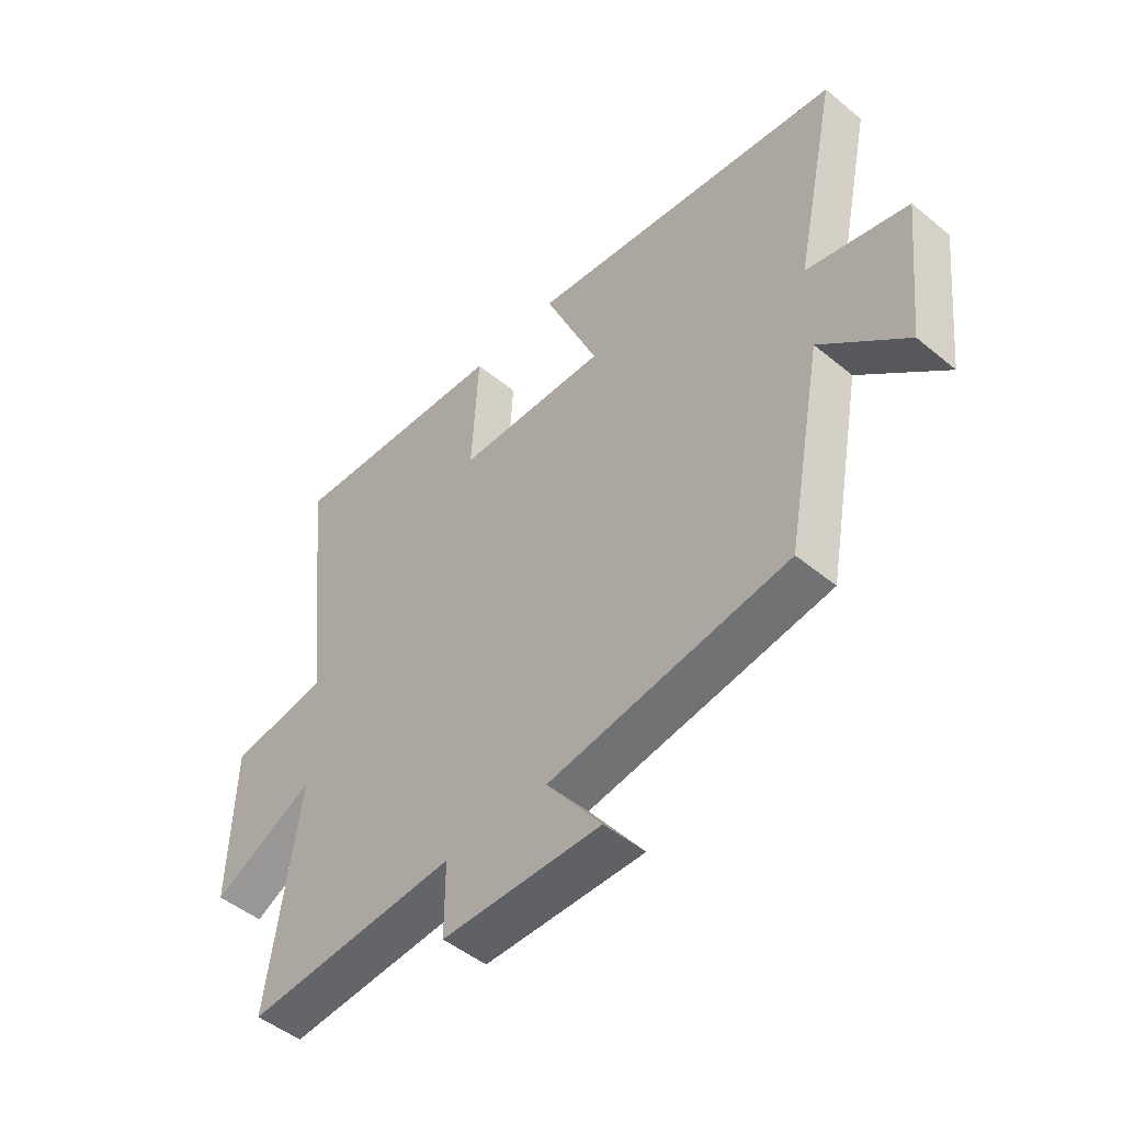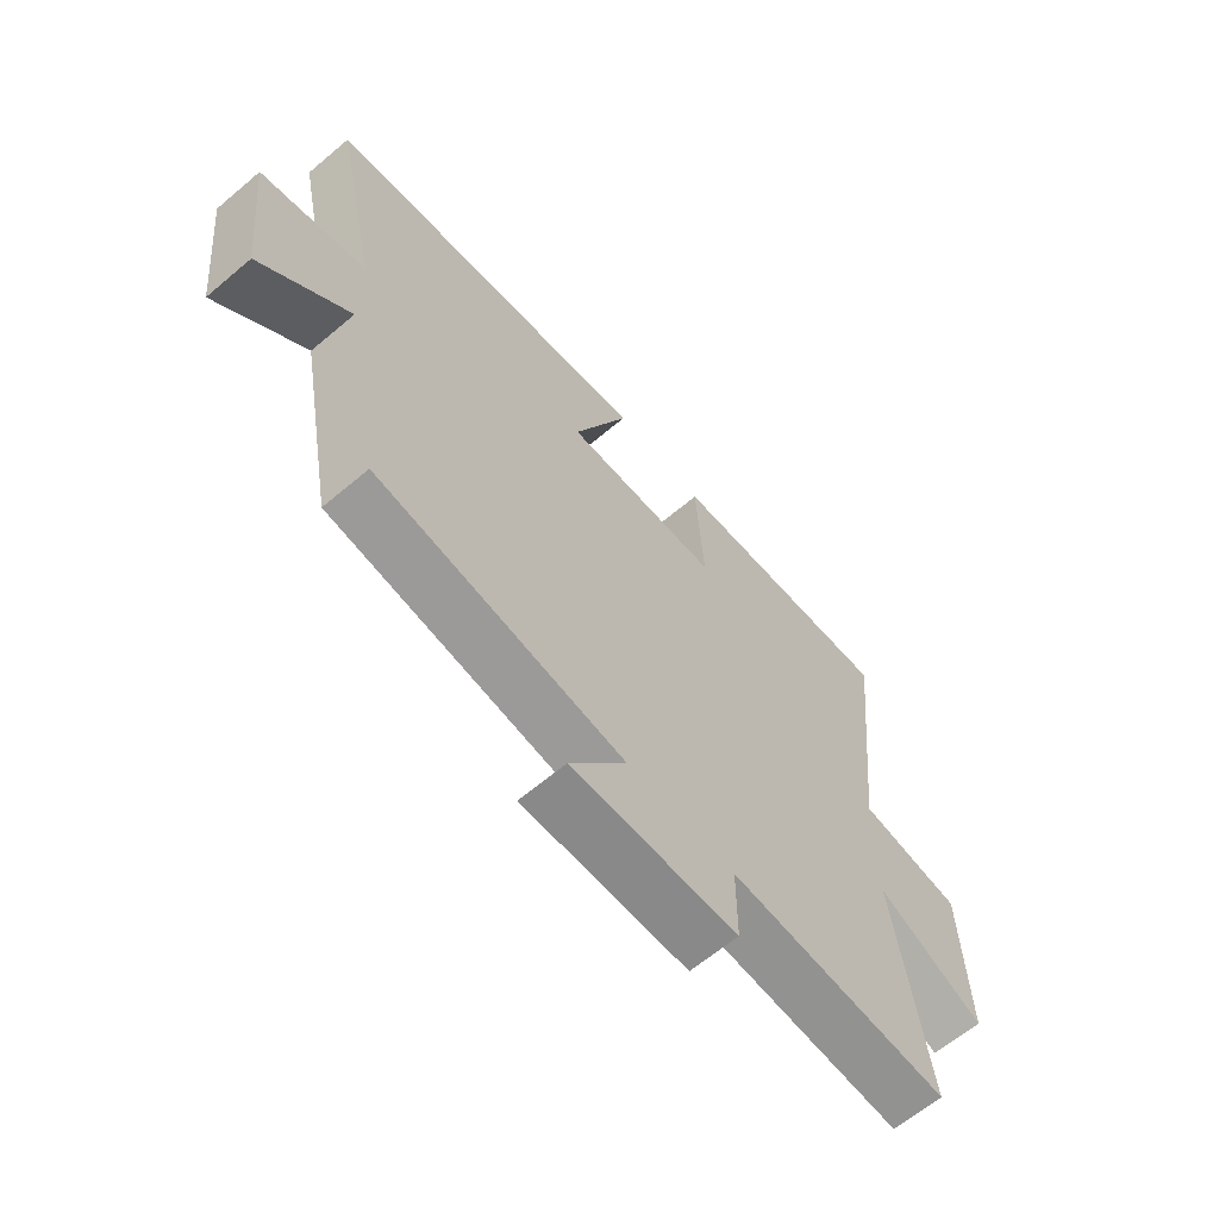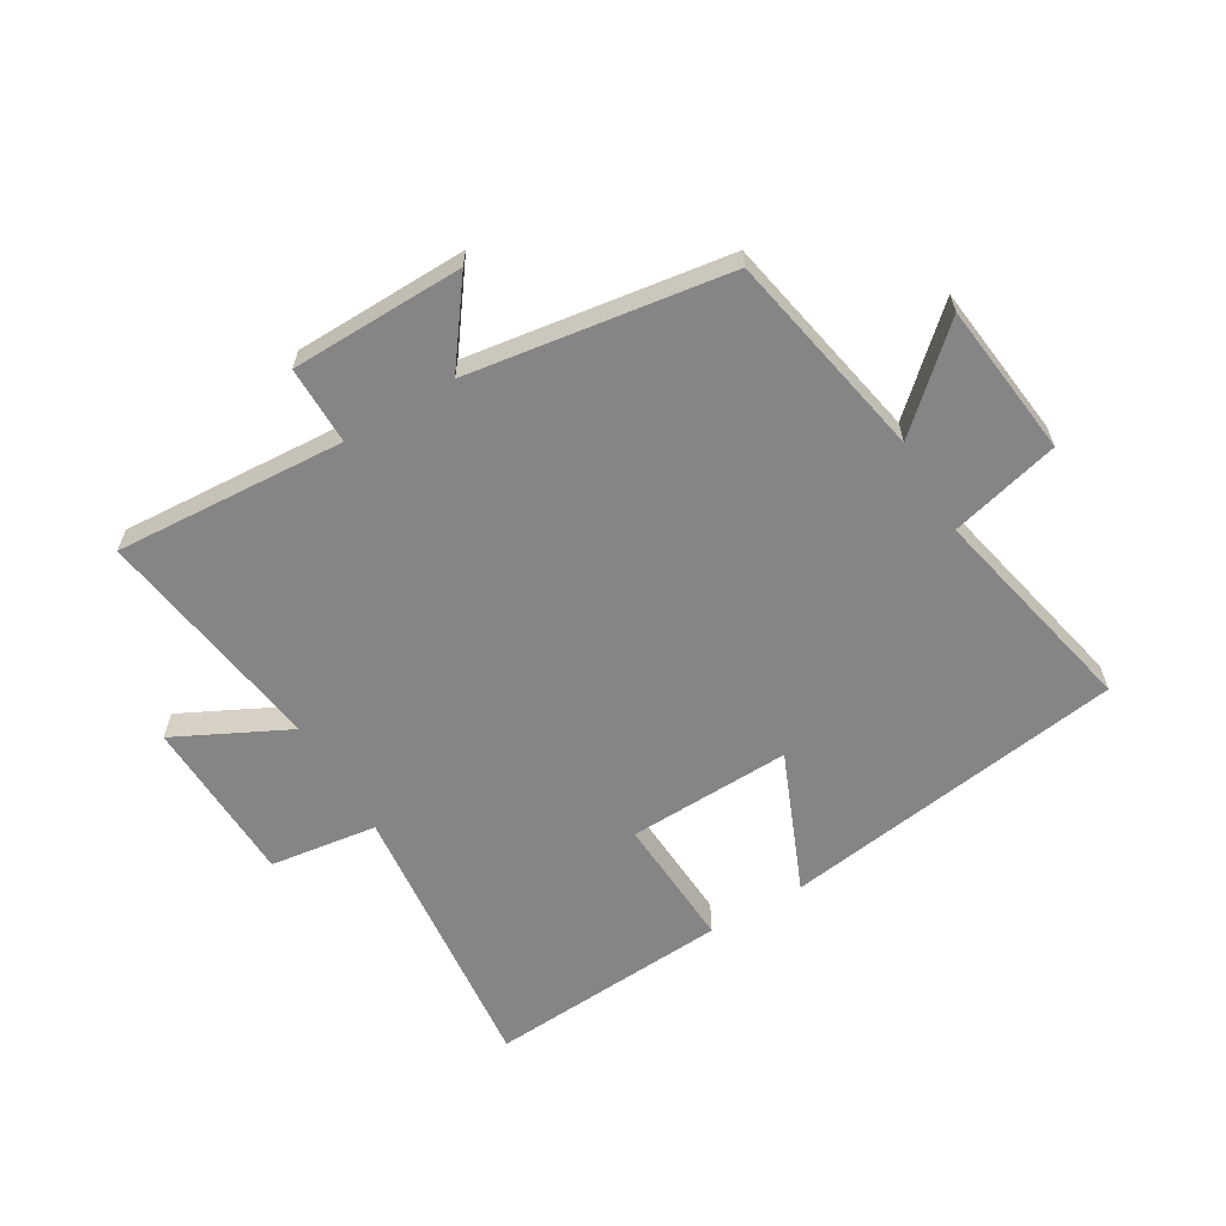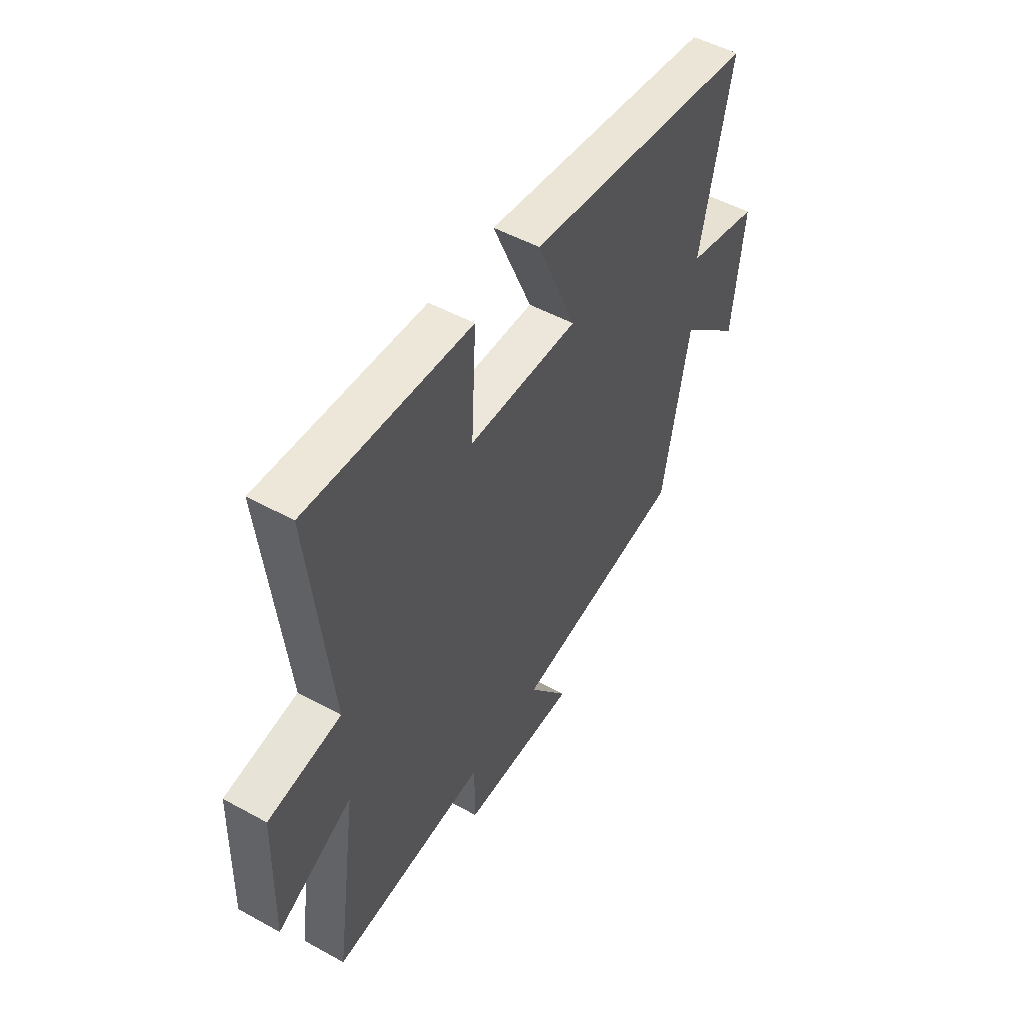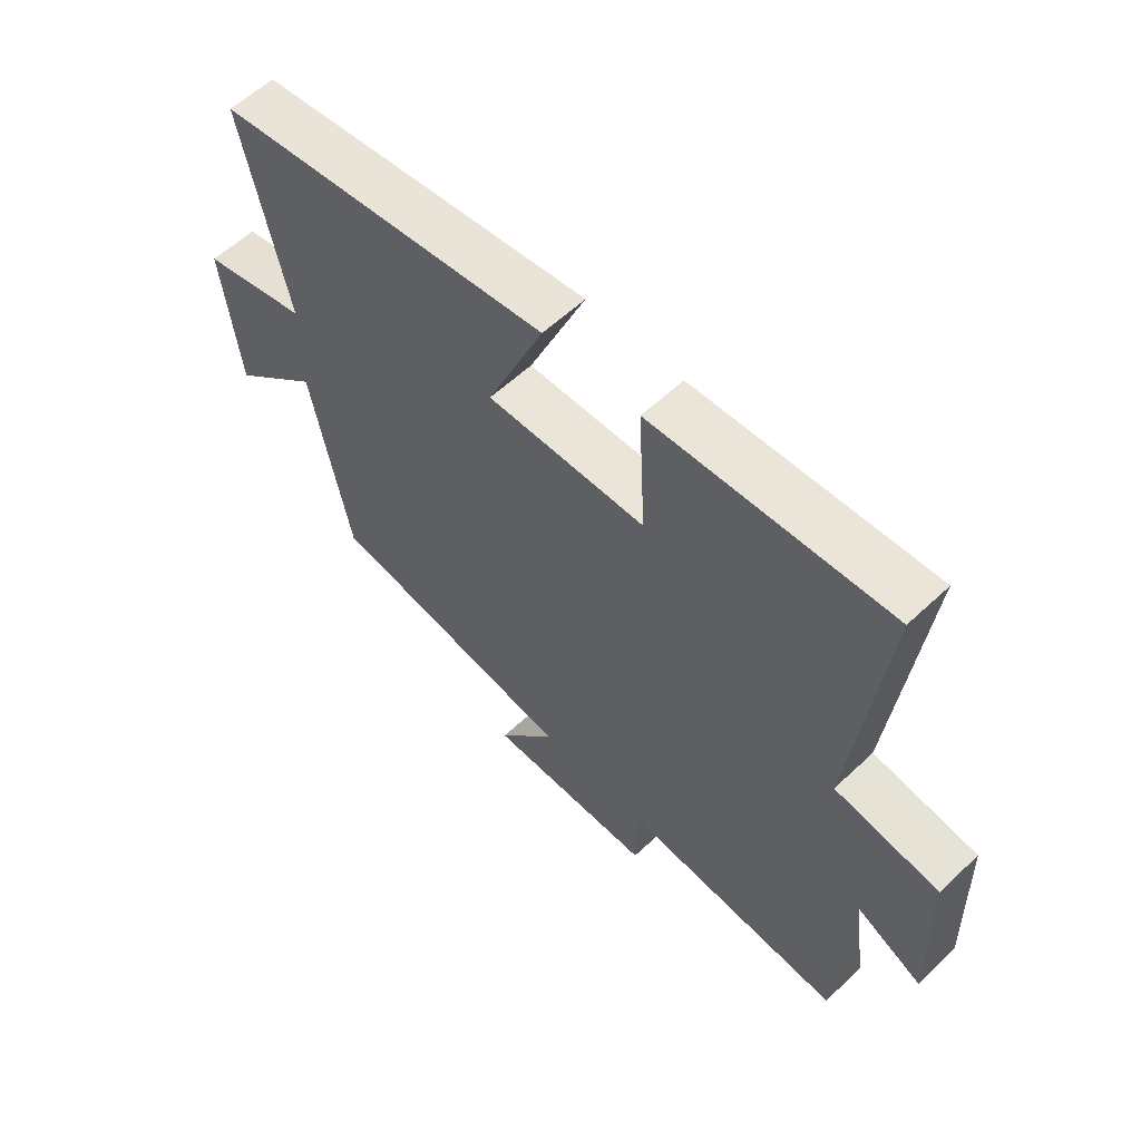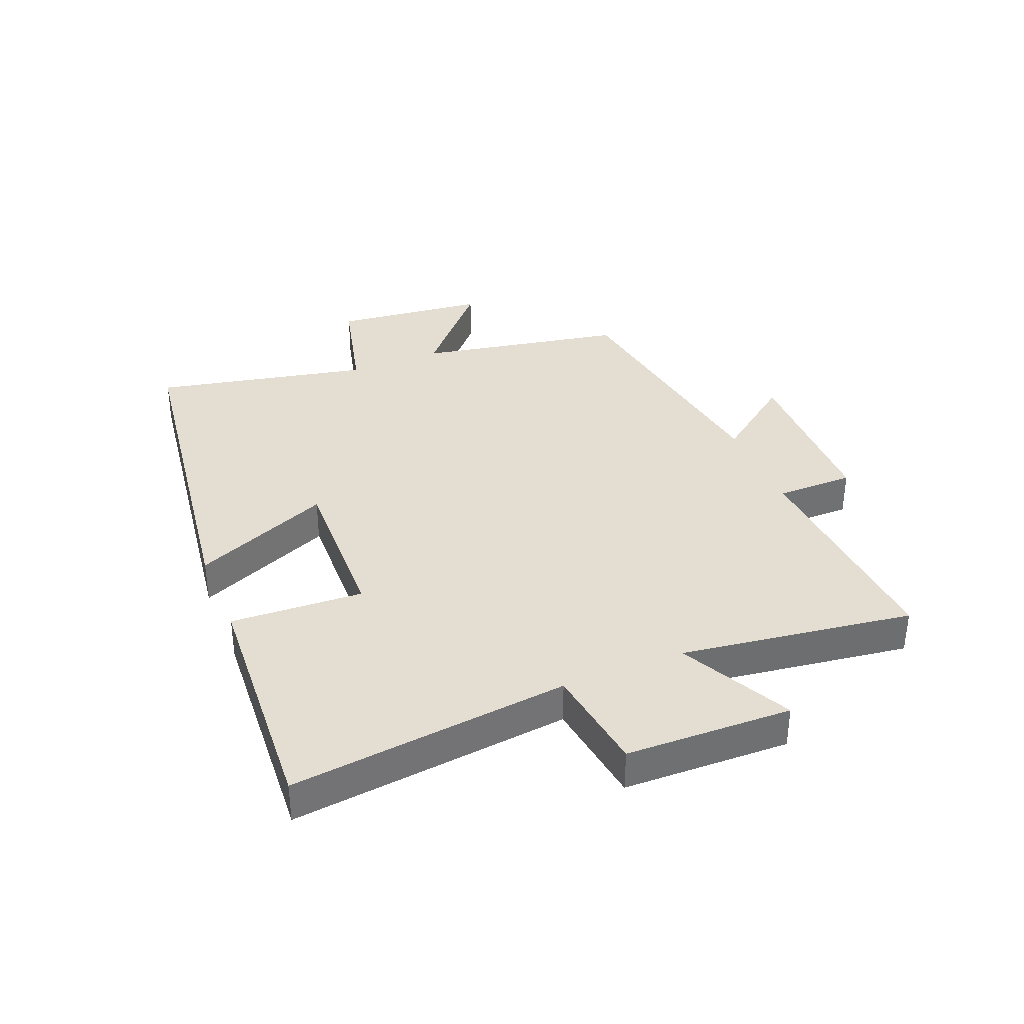
<metadata>
{"format":"obj","ext":"obj","renderer":"f3d","projection":"perspective","resolution":1024,"background":"white","views":[{"elev":-48.6,"azim":-132.5,"up":"+Z"},{"elev":-63.8,"azim":-49.6,"up":"+Z"},{"elev":-61.7,"azim":-149.1,"up":"+Y"},{"elev":50.6,"azim":121.0,"up":"+Z"},{"elev":58.8,"azim":45.9,"up":"+Z"},{"elev":36.2,"azim":67.7,"up":"+Y"}]}
</metadata>
<code>
v 0.55 0.07 0.525
v 0.5 0.07 0.064
v 0.676 0.07 0.039
v 0.684 0.07 -0.235
v 0.5 0.07 -0.142
v 0.555 0.07 -0.525
v 0.177 0.07 -0.5
v 0.177 0.07 -0.628
v -0.107 0.07 -0.632
v -0.009 0.07 -0.5
v -0.435 0.07 -0.435
v -0.5 0.07 -0.093
v -0.652 0.07 -0.23
v -0.68 0.07 0.022
v -0.5 0.07 0.067
v -0.576 0.07 0.421
v -0.009 0.07 0.5
v -0.105 0.07 0.273
v 0.163 0.07 0.281
v 0.151 0.07 0.5
v 0.55 0 0.525
v 0.5 0 0.064
v 0.676 0 0.039
v 0.684 0 -0.235
v 0.5 0 -0.142
v 0.555 0 -0.525
v 0.177 0 -0.5
v 0.177 0 -0.628
v -0.107 0 -0.632
v -0.009 0 -0.5
v -0.435 0 -0.435
v -0.5 0 -0.093
v -0.652 0 -0.23
v -0.68 0 0.022
v -0.5 0 0.067
v -0.576 0 0.421
v -0.009 0 0.5
v -0.105 0 0.273
v 0.163 0 0.281
v 0.151 0 0.5
f 19 20 1 2
f 18 19 2
f 15 16 17 18
f 15 18 2
f 12 13 14 15
f 10 11 12 15
f 10 15 2 3
f 7 8 9 10
f 5 6 7
f 5 7 10
f 3 4 5
f 3 5 10
f 22 21 40 39
f 22 39 38
f 38 37 36 35
f 22 38 35
f 35 34 33 32
f 35 32 31 30
f 23 22 35 30
f 30 29 28 27
f 27 26 25
f 30 27 25
f 25 24 23
f 30 25 23
f 1 21 22 2
f 2 22 23 3
f 3 23 24 4
f 4 24 25 5
f 5 25 26 6
f 6 26 27 7
f 7 27 28 8
f 8 28 29 9
f 9 29 30 10
f 10 30 31 11
f 11 31 32 12
f 12 32 33 13
f 13 33 34 14
f 14 34 35 15
f 15 35 36 16
f 16 36 37 17
f 17 37 38 18
f 18 38 39 19
f 19 39 40 20
f 20 40 21 1

</code>
